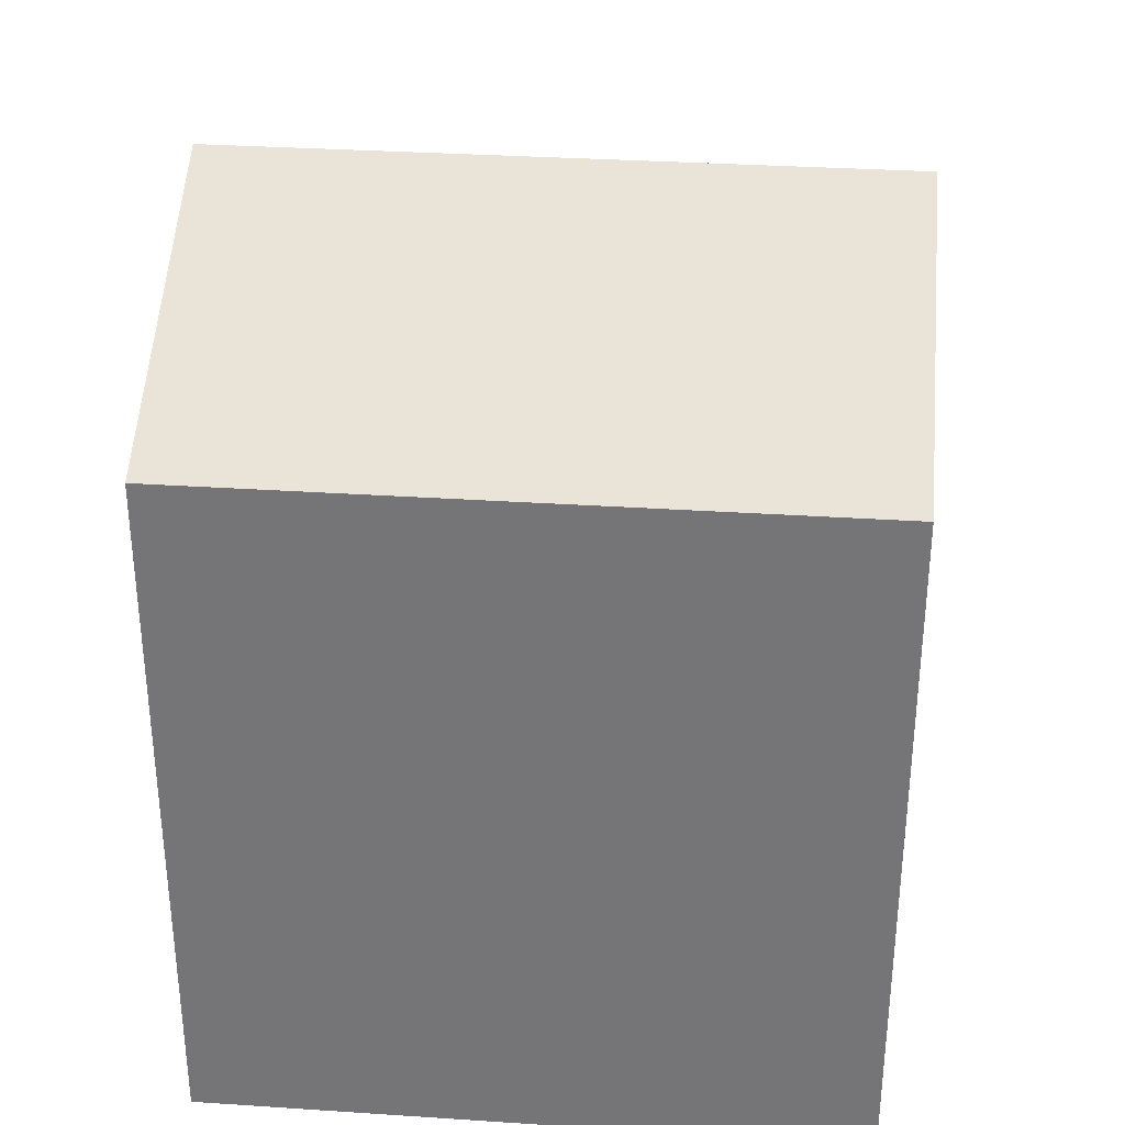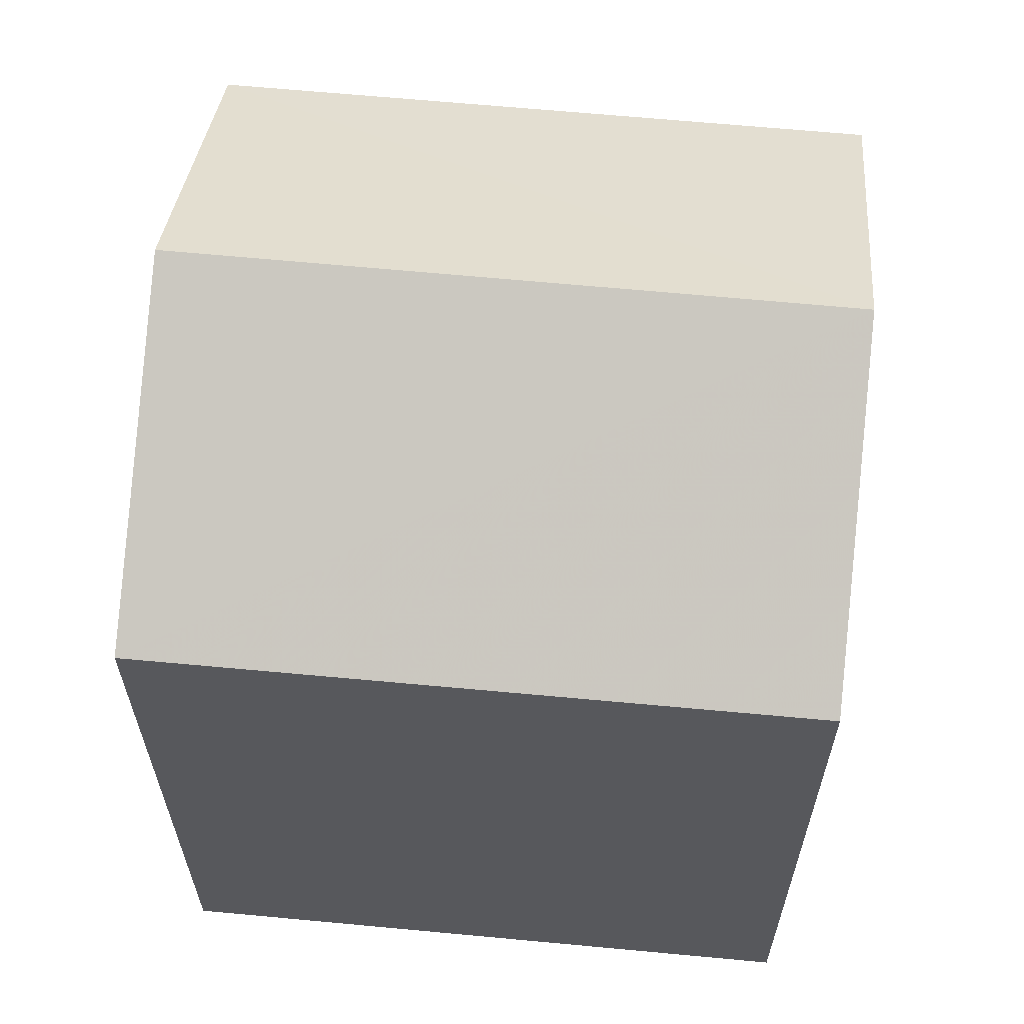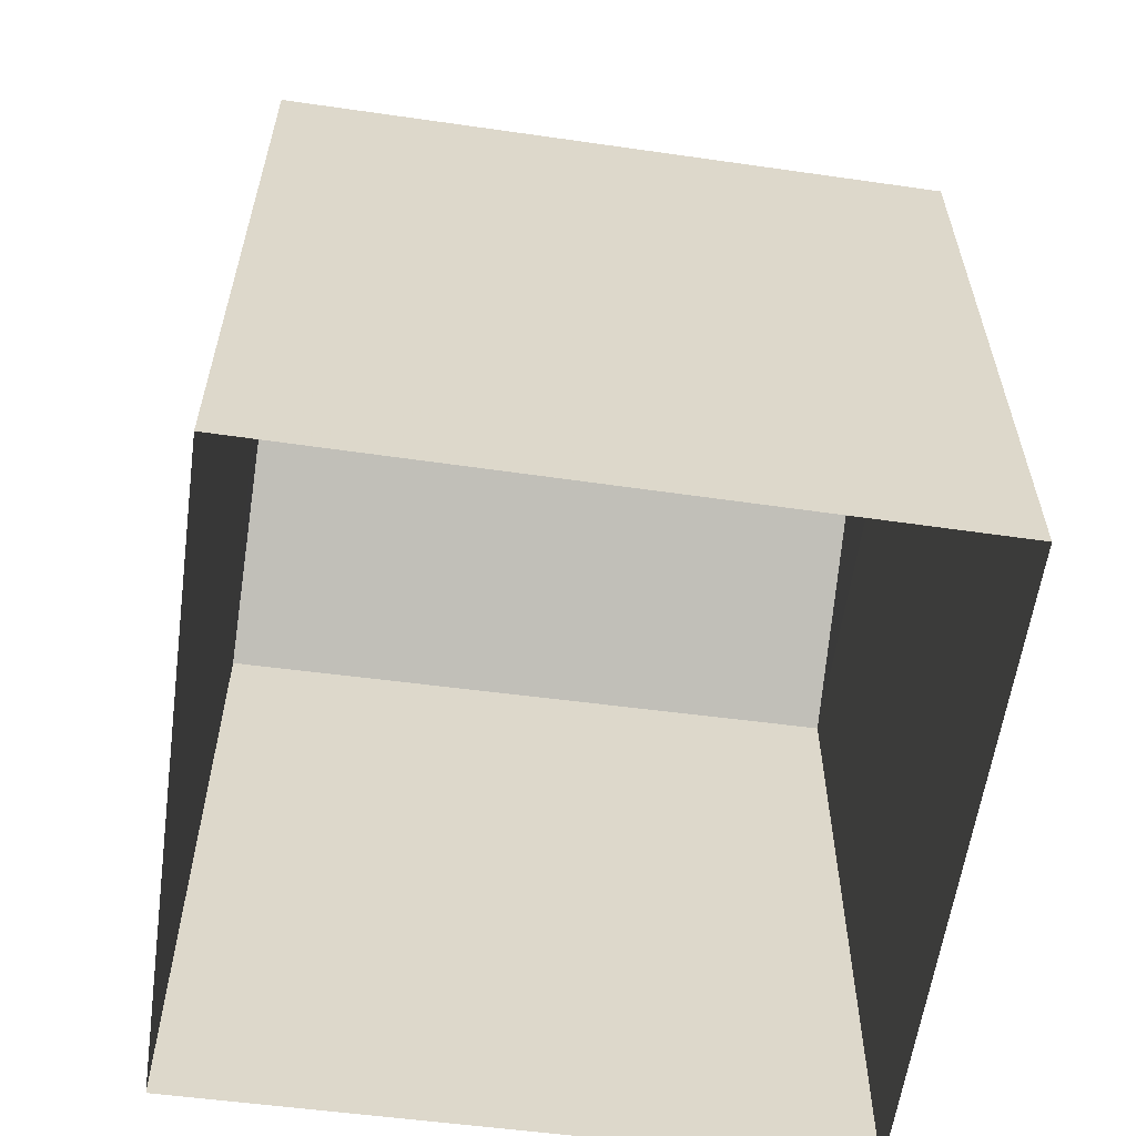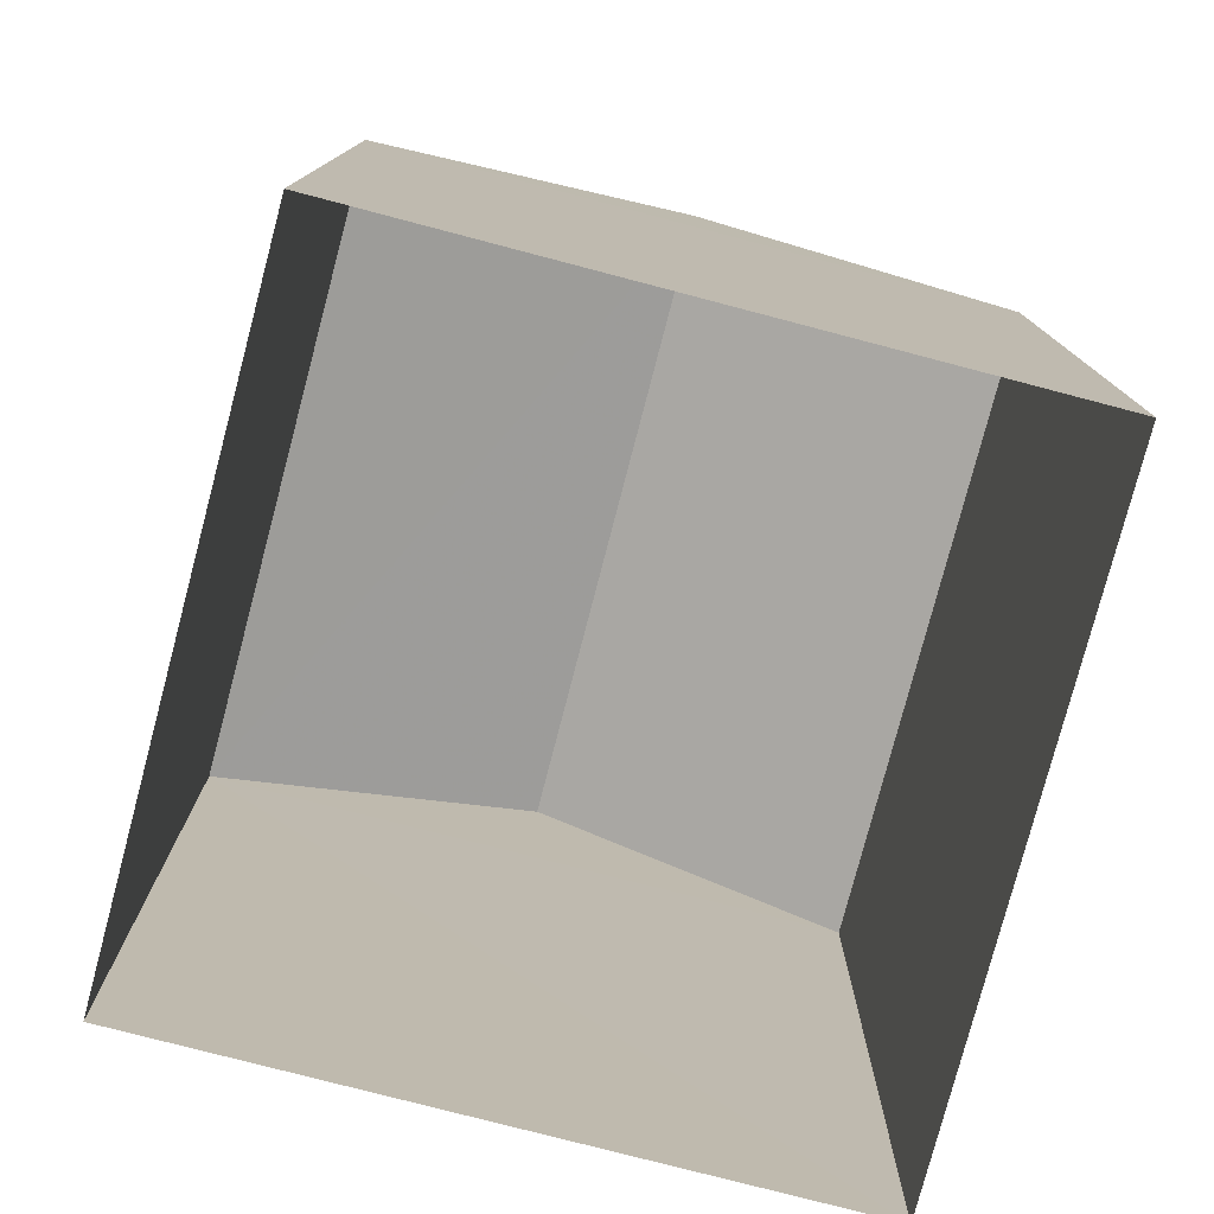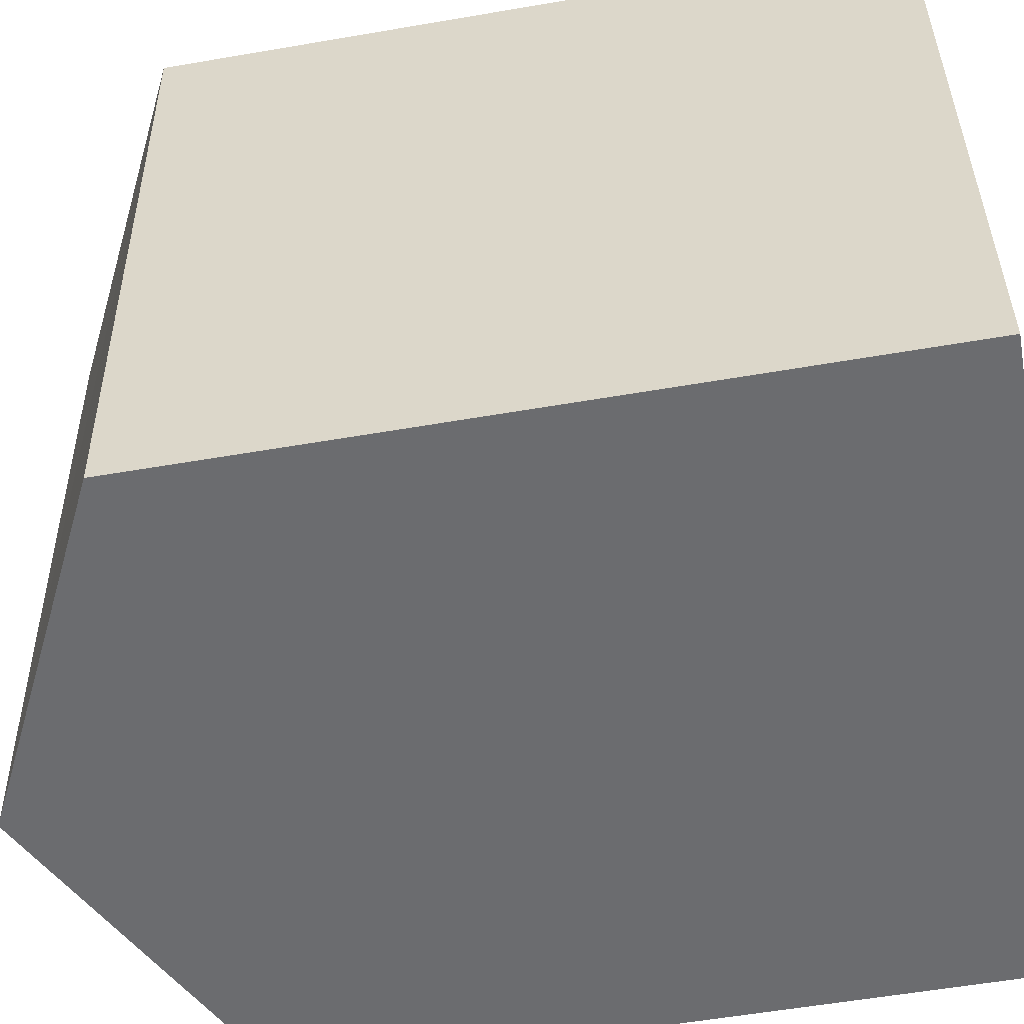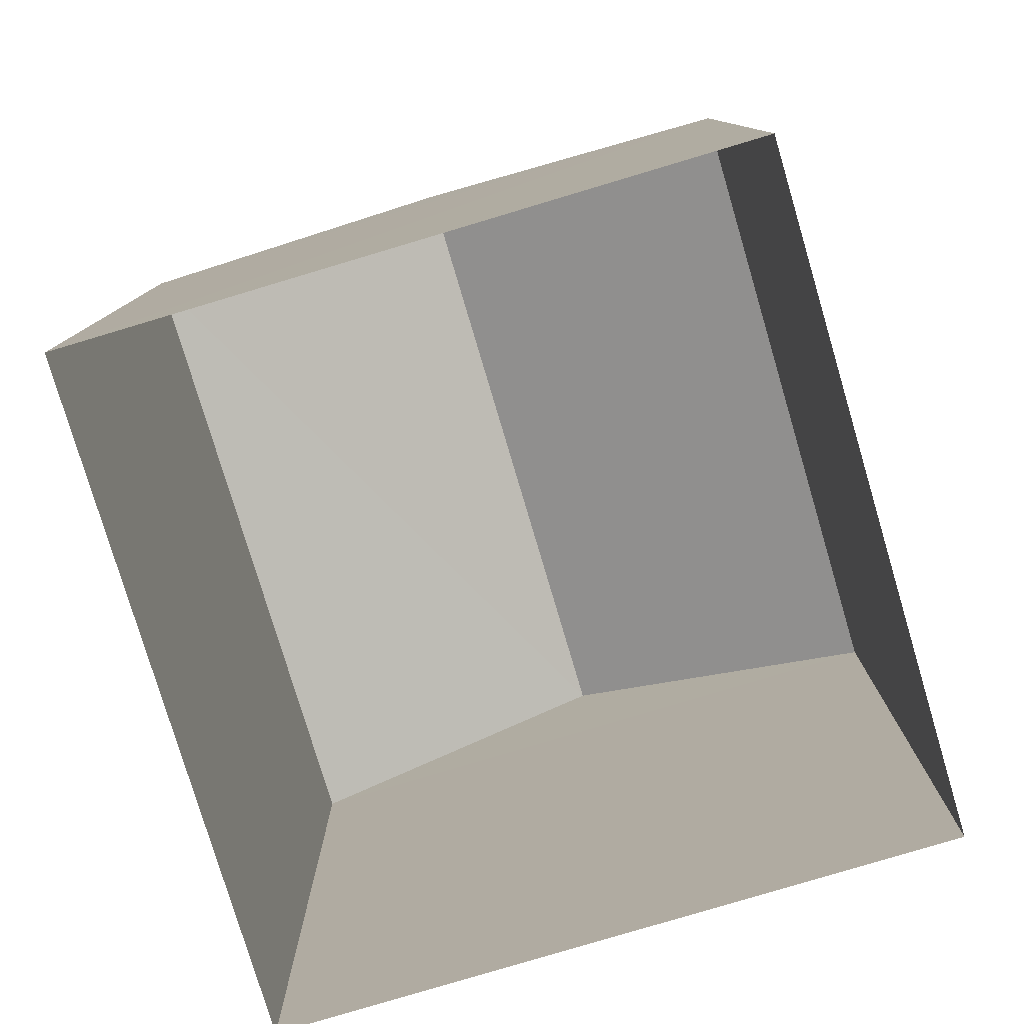
<metadata>
{"format":"obj","ext":"obj","renderer":"f3d","projection":"perspective","resolution":1024,"background":"white","views":[{"elev":32.6,"azim":92.0,"up":"+Z"},{"elev":61.4,"azim":-87.5,"up":"+Z"},{"elev":-59.2,"azim":-101.1,"up":"+Z"},{"elev":-77.7,"azim":-17.9,"up":"+Z"},{"elev":-56.9,"azim":100.3,"up":"+Y"},{"elev":-79.5,"azim":-166.5,"up":"+Z"}]}
</metadata>
<code>
v -3.739e+05 -1.034e+05 26.76
v -3.739e+05 -1.034e+05 26.76
v -3.739e+05 -1.034e+05 26.76
v -3.739e+05 -1.034e+05 26.77
v -3.739e+05 -1.034e+05 34.32
v -3.739e+05 -1.034e+05 34.32
v -3.739e+05 -1.034e+05 36.07
v -3.739e+05 -1.034e+05 36.07
v -3.739e+05 -1.034e+05 34.32
v -3.739e+05 -1.034e+05 34.32
f 1 2 3
f 4 1 3
f 5 6 7
f 8 5 7
f 7 9 8
f 7 10 9
f 4 3 6
f 6 10 7
f 6 3 10
f 9 2 5
f 9 5 8
f 2 1 5
f 6 1 4
f 6 5 1
f 10 3 2
f 9 10 2

</code>
